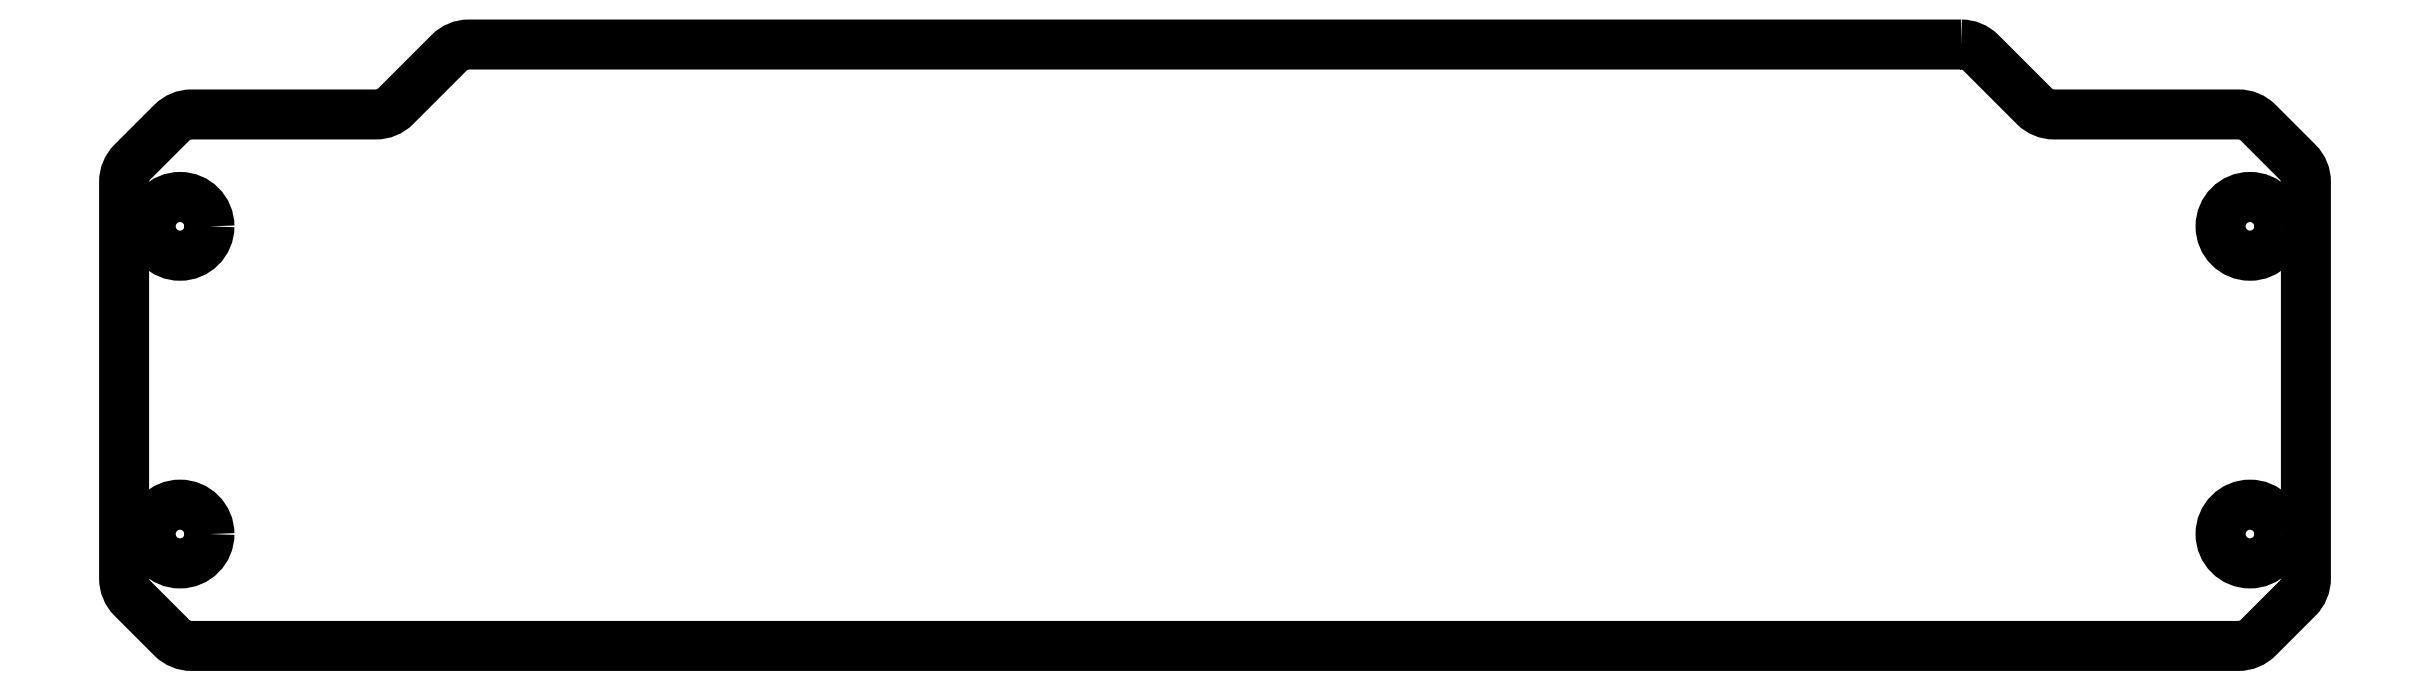
<metadata>
{"format":"dxf","ext":"dxf","renderer":"ezdxf+matplotlib","layout":"modelspace","background":"white","min_lineweight":24,"dpi":150}
</metadata>
<code>
0
SECTION
2
ENTITIES
0
CIRCLE
8
0
10
37
20
14
30
0
40
1.05
210
0
220
0
230
1
0
CIRCLE
8
0
10
37
20
25
30
0
40
1.05
210
0
220
0
230
1
0
LWPOLYLINE
8
0
90
24
70
1
43
0
10
26.67
20
31.5
10
-26.67
20
31.5
42
0.1989
10
-27.38
20
31.21
10
-29.29
20
29.29
42
-0.1989
10
-30
20
29
10
-36.59
20
29
42
0.1989
10
-37.29
20
28.71
10
-38.71
20
27.29
42
0.1989
10
-39
20
26.59
10
-39
20
12.41
42
0.1989
10
-38.71
20
11.71
10
-37.29
20
10.29
42
0.1989
10
-36.59
20
10
10
36.59
20
10
42
0.1989
10
37.29
20
10.29
10
38.71
20
11.71
42
0.1989
10
39
20
12.41
10
39
20
26.59
42
0.1989
10
38.71
20
27.29
10
37.29
20
28.71
42
0.1989
10
36.59
20
29
10
30
20
29
42
-0.1989
10
29.29
20
29.29
10
27.38
20
31.21
42
0.1989
0
CIRCLE
8
0
10
-37
20
25
30
0
40
1.05
210
0
220
0
230
1
0
CIRCLE
8
0
10
-37
20
14
30
0
40
1.05
210
0
220
0
230
1
0
ENDSEC
0
EOF

</code>
